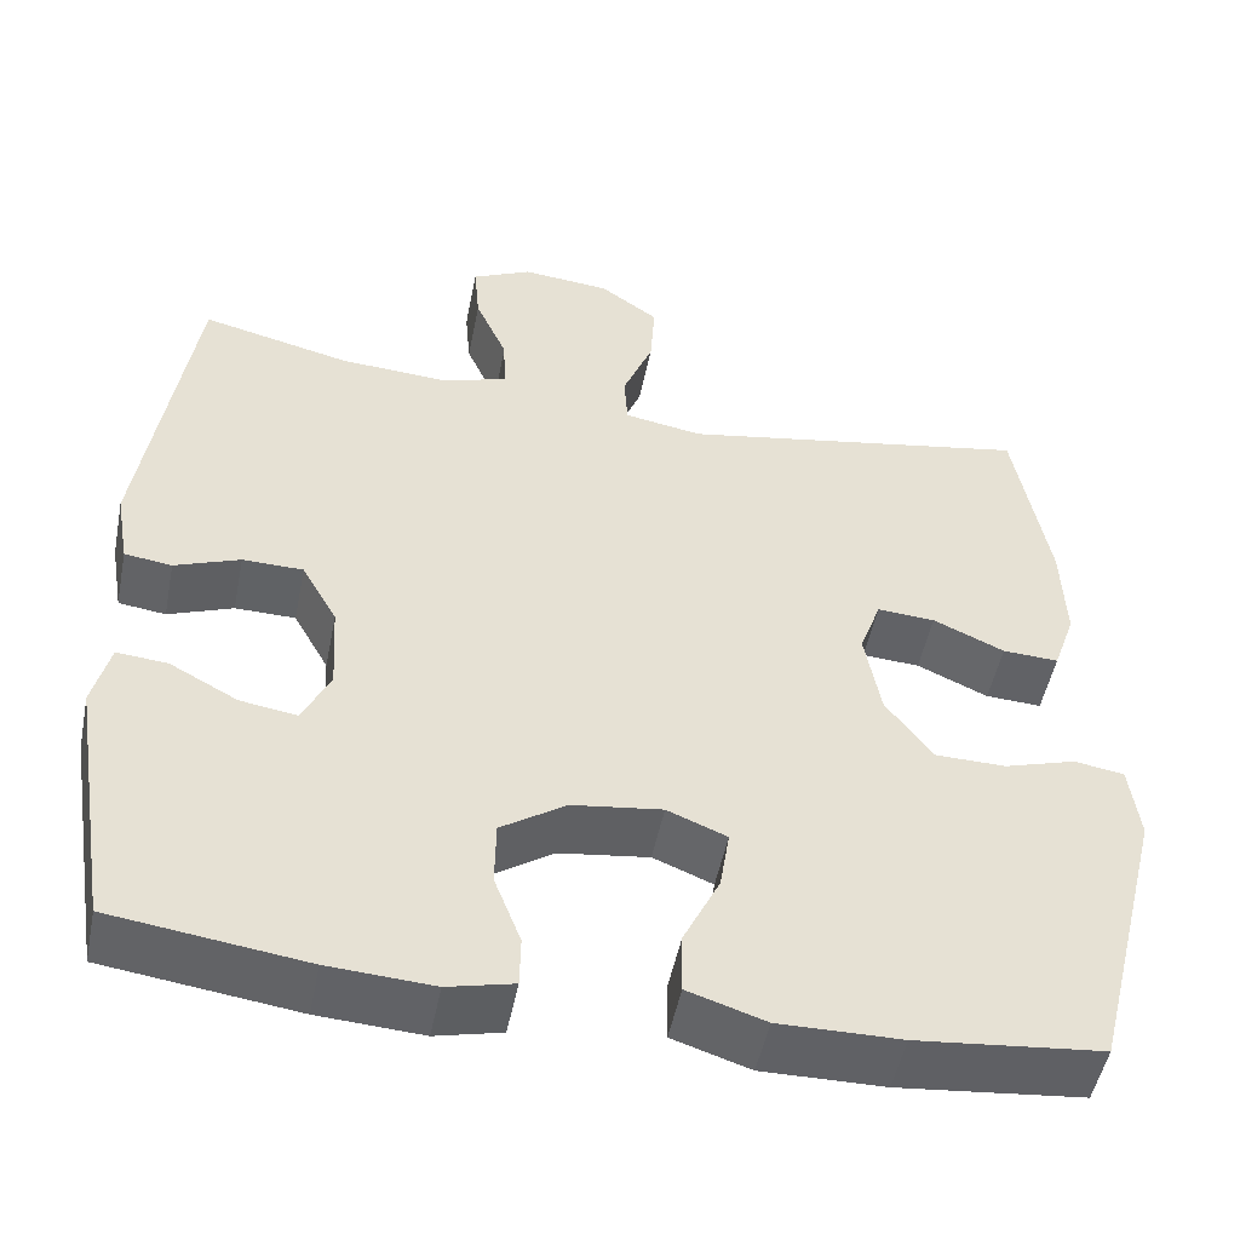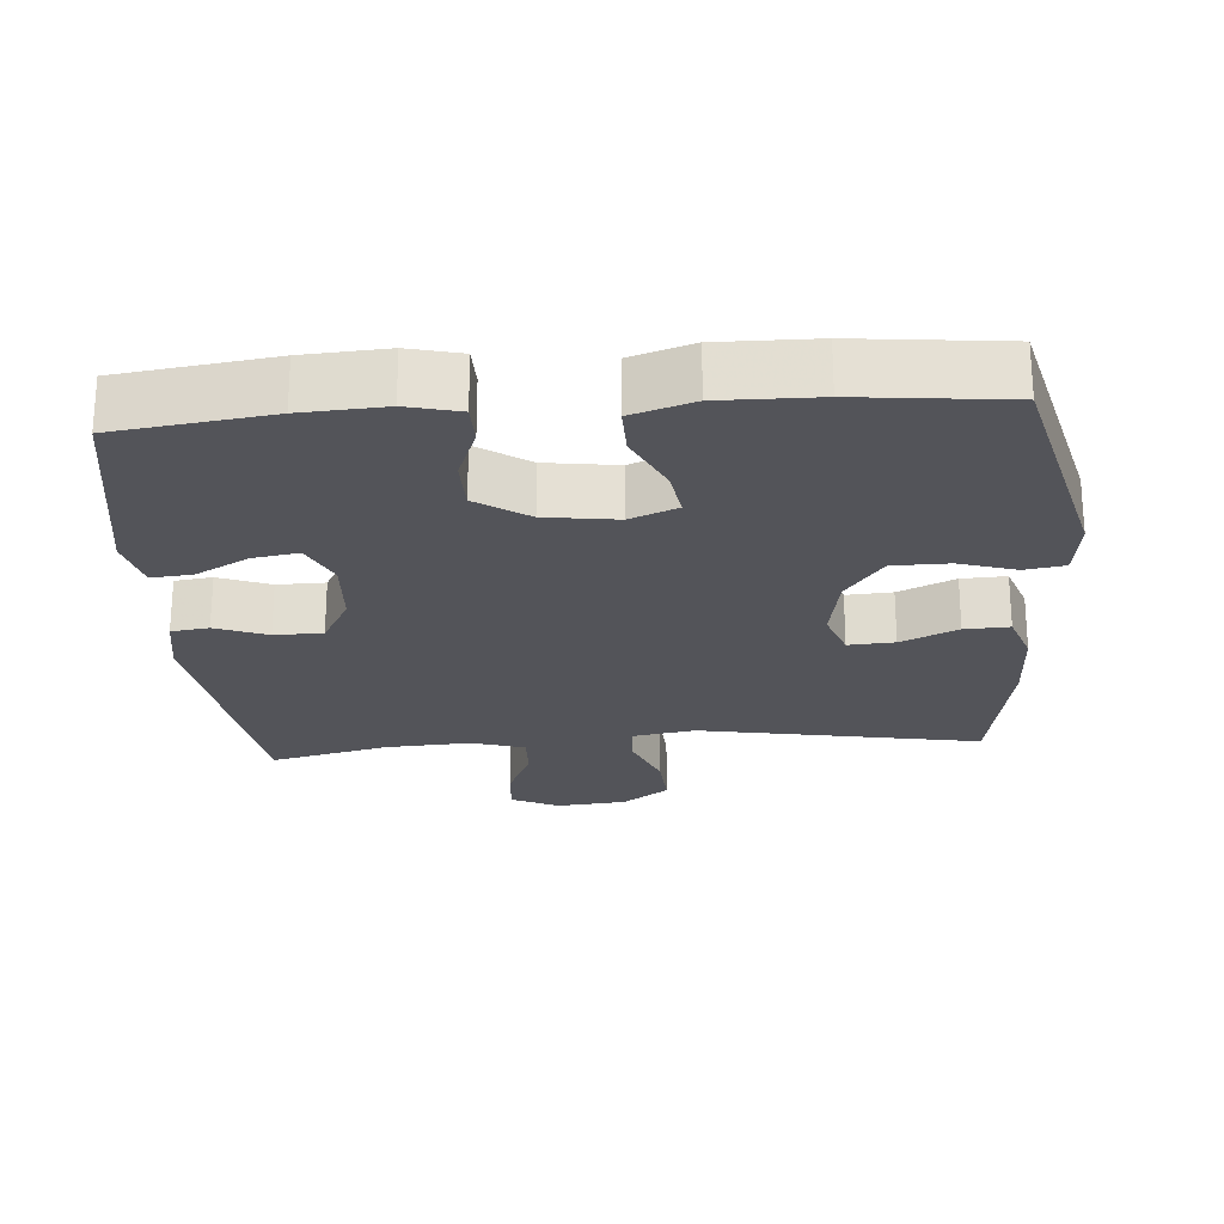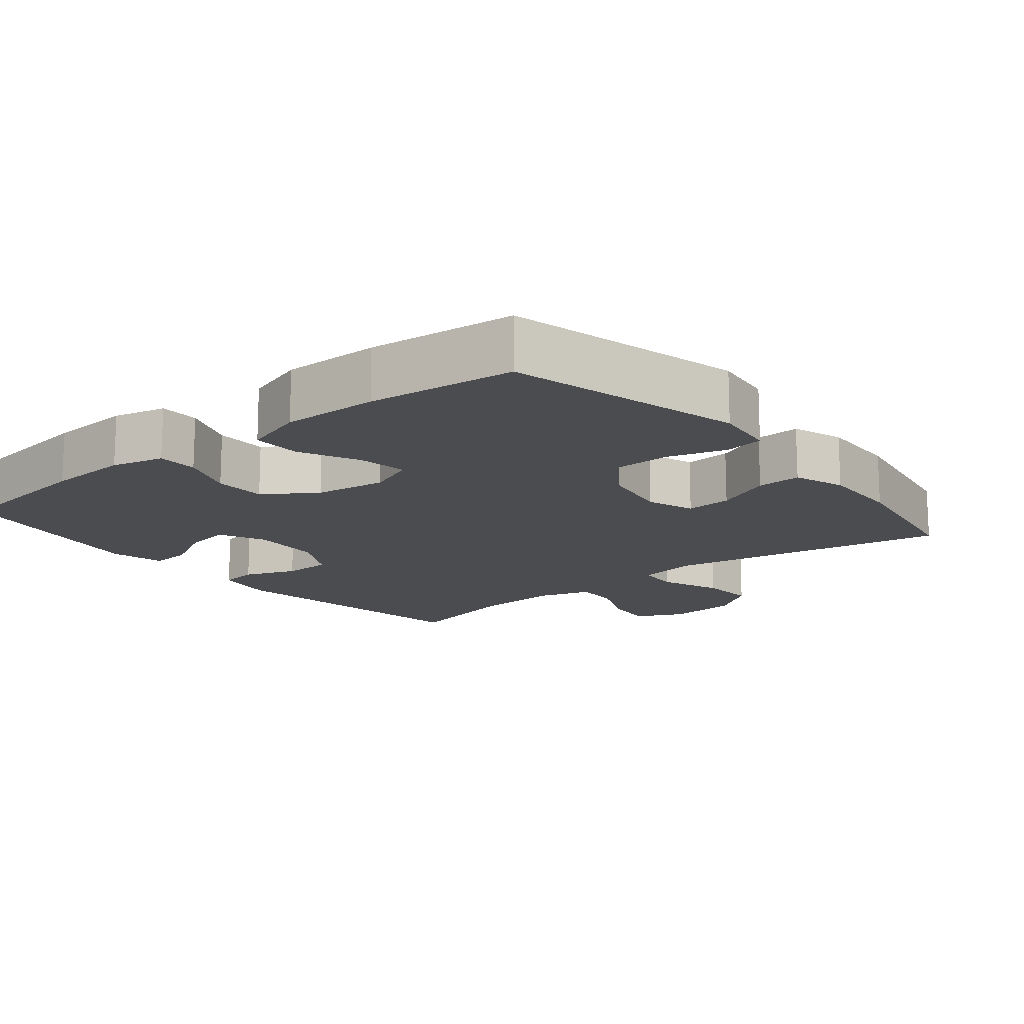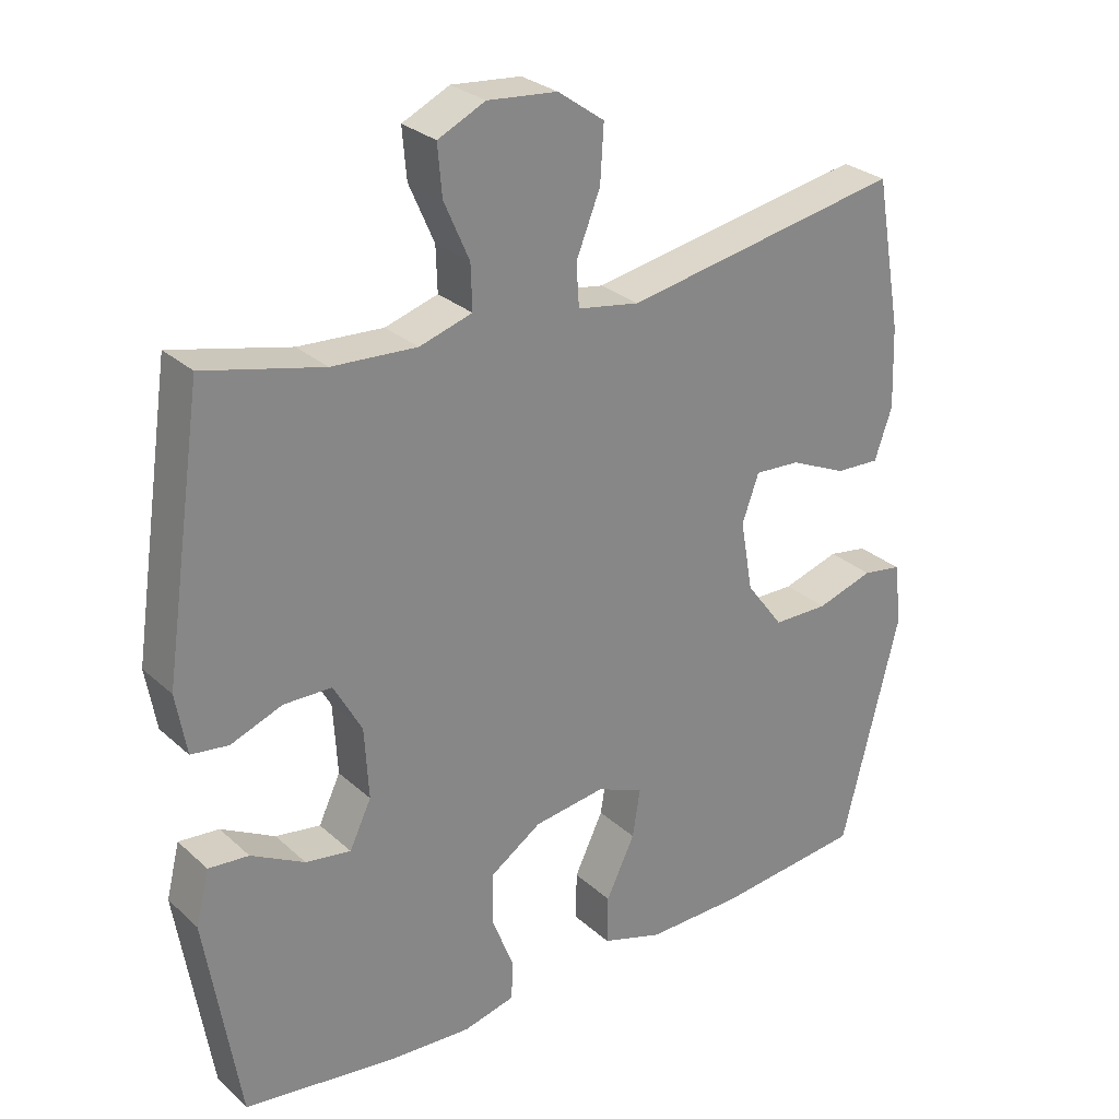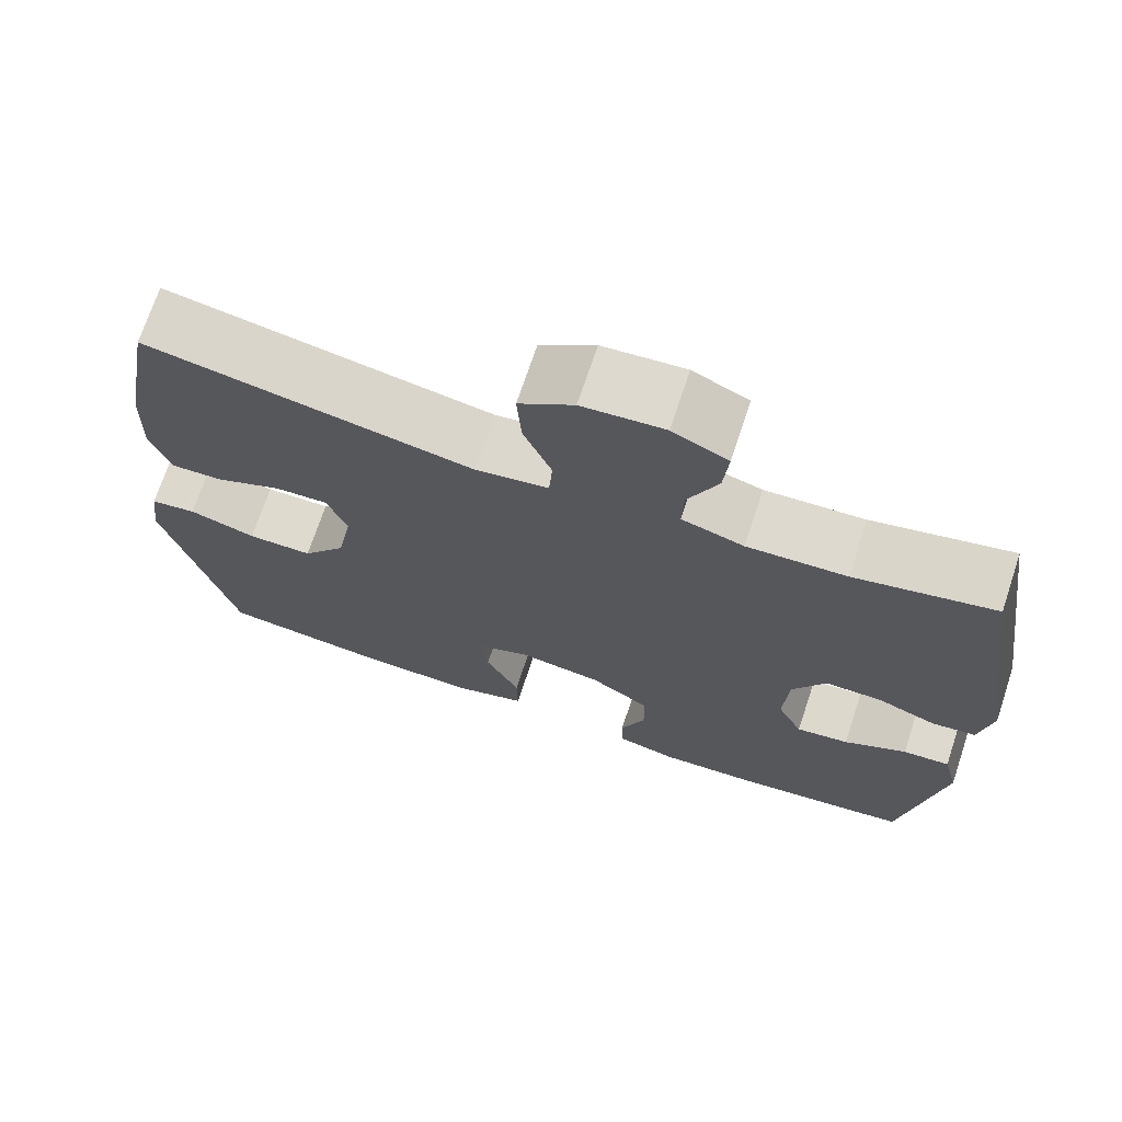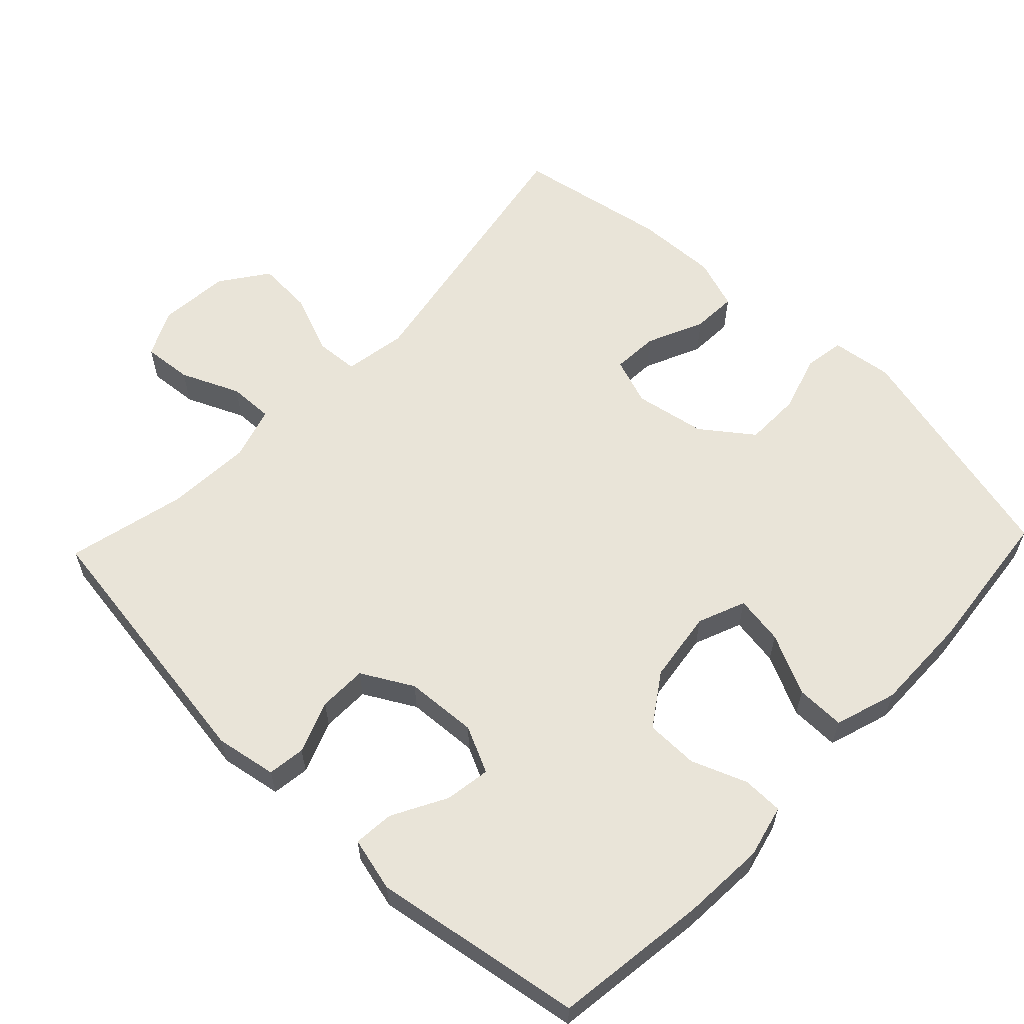
<metadata>
{"format":"obj","ext":"obj","renderer":"f3d","projection":"perspective","resolution":1024,"background":"white","views":[{"elev":-50.4,"azim":168.7,"up":"+Z"},{"elev":-23.8,"azim":-175.7,"up":"+Y"},{"elev":-15.0,"azim":-140.8,"up":"+Y"},{"elev":28.0,"azim":143.1,"up":"+Z"},{"elev":71.3,"azim":18.4,"up":"+Z"},{"elev":59.8,"azim":133.6,"up":"+Y"}]}
</metadata>
<code>
v 0.5 0.07 -0.5
v 0.283 0.07 -0.529
v 0.166 0.07 -0.536
v 0.092 0.07 -0.518
v 0.091 0.07 -0.461
v 0.121 0.07 -0.383
v 0.12 0.07 -0.309
v 0.047 0.07 -0.26
v -0.054 0.07 -0.246
v -0.121 0.07 -0.273
v -0.11 0.07 -0.342
v -0.069 0.07 -0.427
v -0.068 0.07 -0.496
v -0.155 0.07 -0.524
v -0.292 0.07 -0.522
v -0.5 0.07 -0.5
v -0.583 0.07 -0.169
v -0.572 0.07 -0.082
v -0.516 0.07 -0.073
v -0.435 0.07 -0.098
v -0.356 0.07 -0.097
v -0.303 0.07 -0.026
v -0.285 0.07 0.074
v -0.309 0.07 0.141
v -0.374 0.07 0.137
v -0.454 0.07 0.101
v -0.517 0.07 0.098
v -0.542 0.07 0.17
v -0.538 0.07 0.286
v -0.5 0.07 0.5
v -0.104 0.07 0.428
v -0.016 0.07 0.443
v -0.012 0.07 0.503
v -0.046 0.07 0.588
v -0.051 0.07 0.667
v 0.015 0.07 0.714
v 0.114 0.07 0.723
v 0.181 0.07 0.691
v 0.175 0.07 0.621
v 0.139 0.07 0.539
v 0.137 0.07 0.476
v 0.212 0.07 0.453
v 0.332 0.07 0.46
v 0.5 0.07 0.5
v 0.556 0.07 0.119
v 0.541 0.07 0.033
v 0.488 0.07 0.026
v 0.415 0.07 0.054
v 0.347 0.07 0.053
v 0.307 0.07 -0.019
v 0.301 0.07 -0.12
v 0.332 0.07 -0.185
v 0.396 0.07 -0.175
v 0.472 0.07 -0.134
v 0.529 0.07 -0.129
v 0.548 0.07 -0.205
v 0.5 0 -0.5
v 0.283 0 -0.529
v 0.166 0 -0.536
v 0.092 0 -0.518
v 0.091 0 -0.461
v 0.121 0 -0.383
v 0.12 0 -0.309
v 0.047 0 -0.26
v -0.054 0 -0.246
v -0.121 0 -0.273
v -0.11 0 -0.342
v -0.069 0 -0.427
v -0.068 0 -0.496
v -0.155 0 -0.524
v -0.292 0 -0.522
v -0.5 0 -0.5
v -0.583 0 -0.169
v -0.572 0 -0.082
v -0.516 0 -0.073
v -0.435 0 -0.098
v -0.356 0 -0.097
v -0.303 0 -0.026
v -0.285 0 0.074
v -0.309 0 0.141
v -0.374 0 0.137
v -0.454 0 0.101
v -0.517 0 0.098
v -0.542 0 0.17
v -0.538 0 0.286
v -0.5 0 0.5
v -0.104 0 0.428
v -0.016 0 0.443
v -0.012 0 0.503
v -0.046 0 0.588
v -0.051 0 0.667
v 0.015 0 0.714
v 0.114 0 0.723
v 0.181 0 0.691
v 0.175 0 0.621
v 0.139 0 0.539
v 0.137 0 0.476
v 0.212 0 0.453
v 0.332 0 0.46
v 0.5 0 0.5
v 0.556 0 0.119
v 0.541 0 0.033
v 0.488 0 0.026
v 0.415 0 0.054
v 0.347 0 0.053
v 0.307 0 -0.019
v 0.301 0 -0.12
v 0.332 0 -0.185
v 0.396 0 -0.175
v 0.472 0 -0.134
v 0.529 0 -0.129
v 0.548 0 -0.205
f 53 54 55 56
f 52 53 56 1
f 45 46 47 48
f 43 44 45 48
f 42 43 48 49
f 41 42 49 50
f 37 38 39 40
f 37 40 41
f 36 37 41
f 33 34 35 36
f 32 33 36 41
f 28 29 30 31
f 28 31 32
f 25 26 27 28
f 24 25 28 32
f 23 24 32 41
f 17 18 19 20
f 17 20 21
f 16 17 21
f 15 16 21 22
f 11 12 13 14
f 10 11 14 15
f 3 4 5 6
f 3 6 7
f 52 1 2 3
f 51 52 3 7
f 10 15 22 23
f 9 10 23 41
f 8 9 41 50
f 7 8 50 51
f 112 111 110 109
f 57 112 109 108
f 104 103 102 101
f 104 101 100 99
f 105 104 99 98
f 106 105 98 97
f 96 95 94 93
f 97 96 93
f 97 93 92
f 92 91 90 89
f 97 92 89 88
f 87 86 85 84
f 88 87 84
f 84 83 82 81
f 88 84 81 80
f 97 88 80 79
f 76 75 74 73
f 77 76 73
f 77 73 72
f 78 77 72 71
f 70 69 68 67
f 71 70 67 66
f 62 61 60 59
f 63 62 59
f 59 58 57 108
f 63 59 108 107
f 79 78 71 66
f 97 79 66 65
f 106 97 65 64
f 107 106 64 63
f 1 57 58 2
f 2 58 59 3
f 3 59 60 4
f 4 60 61 5
f 5 61 62 6
f 6 62 63 7
f 7 63 64 8
f 8 64 65 9
f 9 65 66 10
f 10 66 67 11
f 11 67 68 12
f 12 68 69 13
f 13 69 70 14
f 14 70 71 15
f 15 71 72 16
f 16 72 73 17
f 17 73 74 18
f 18 74 75 19
f 19 75 76 20
f 20 76 77 21
f 21 77 78 22
f 22 78 79 23
f 23 79 80 24
f 24 80 81 25
f 25 81 82 26
f 26 82 83 27
f 27 83 84 28
f 28 84 85 29
f 29 85 86 30
f 30 86 87 31
f 31 87 88 32
f 32 88 89 33
f 33 89 90 34
f 34 90 91 35
f 35 91 92 36
f 36 92 93 37
f 37 93 94 38
f 38 94 95 39
f 39 95 96 40
f 40 96 97 41
f 41 97 98 42
f 42 98 99 43
f 43 99 100 44
f 44 100 101 45
f 45 101 102 46
f 46 102 103 47
f 47 103 104 48
f 48 104 105 49
f 49 105 106 50
f 50 106 107 51
f 51 107 108 52
f 52 108 109 53
f 53 109 110 54
f 54 110 111 55
f 55 111 112 56
f 56 112 57 1

</code>
